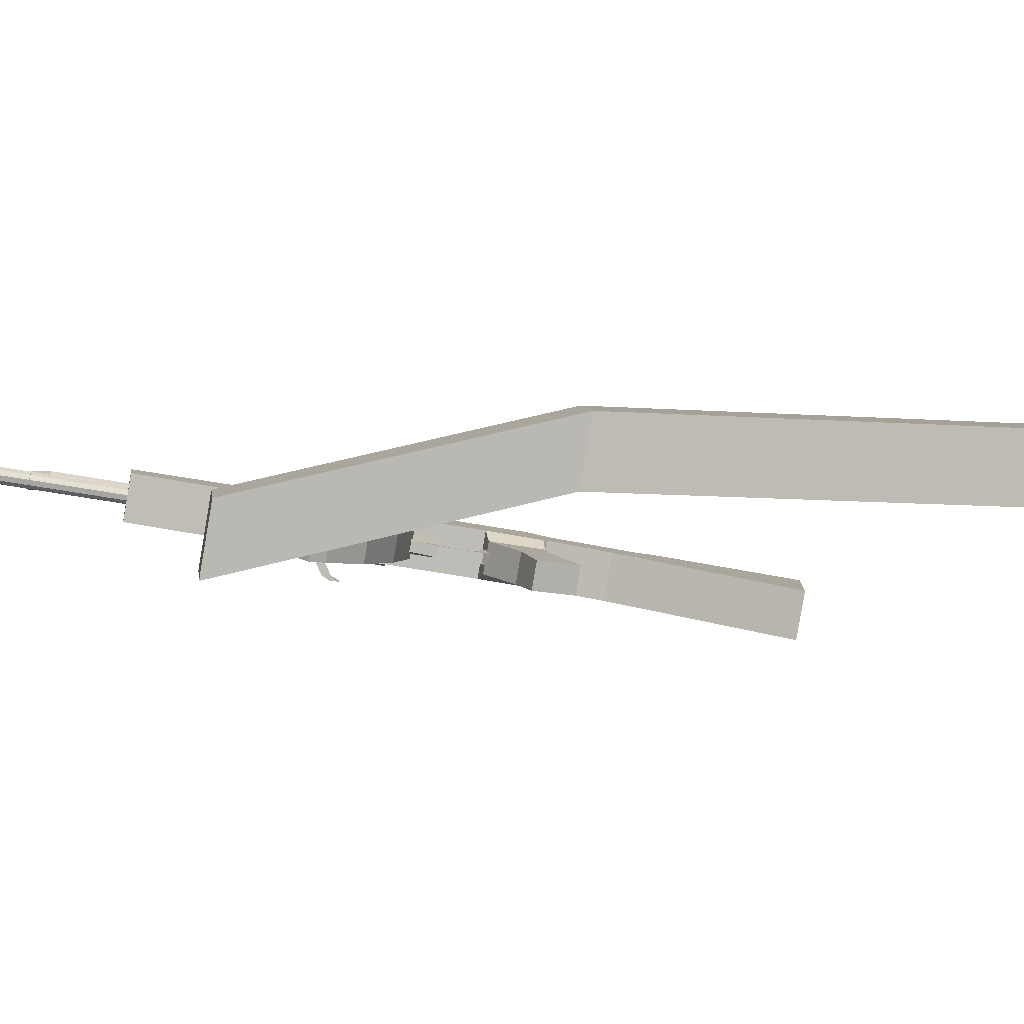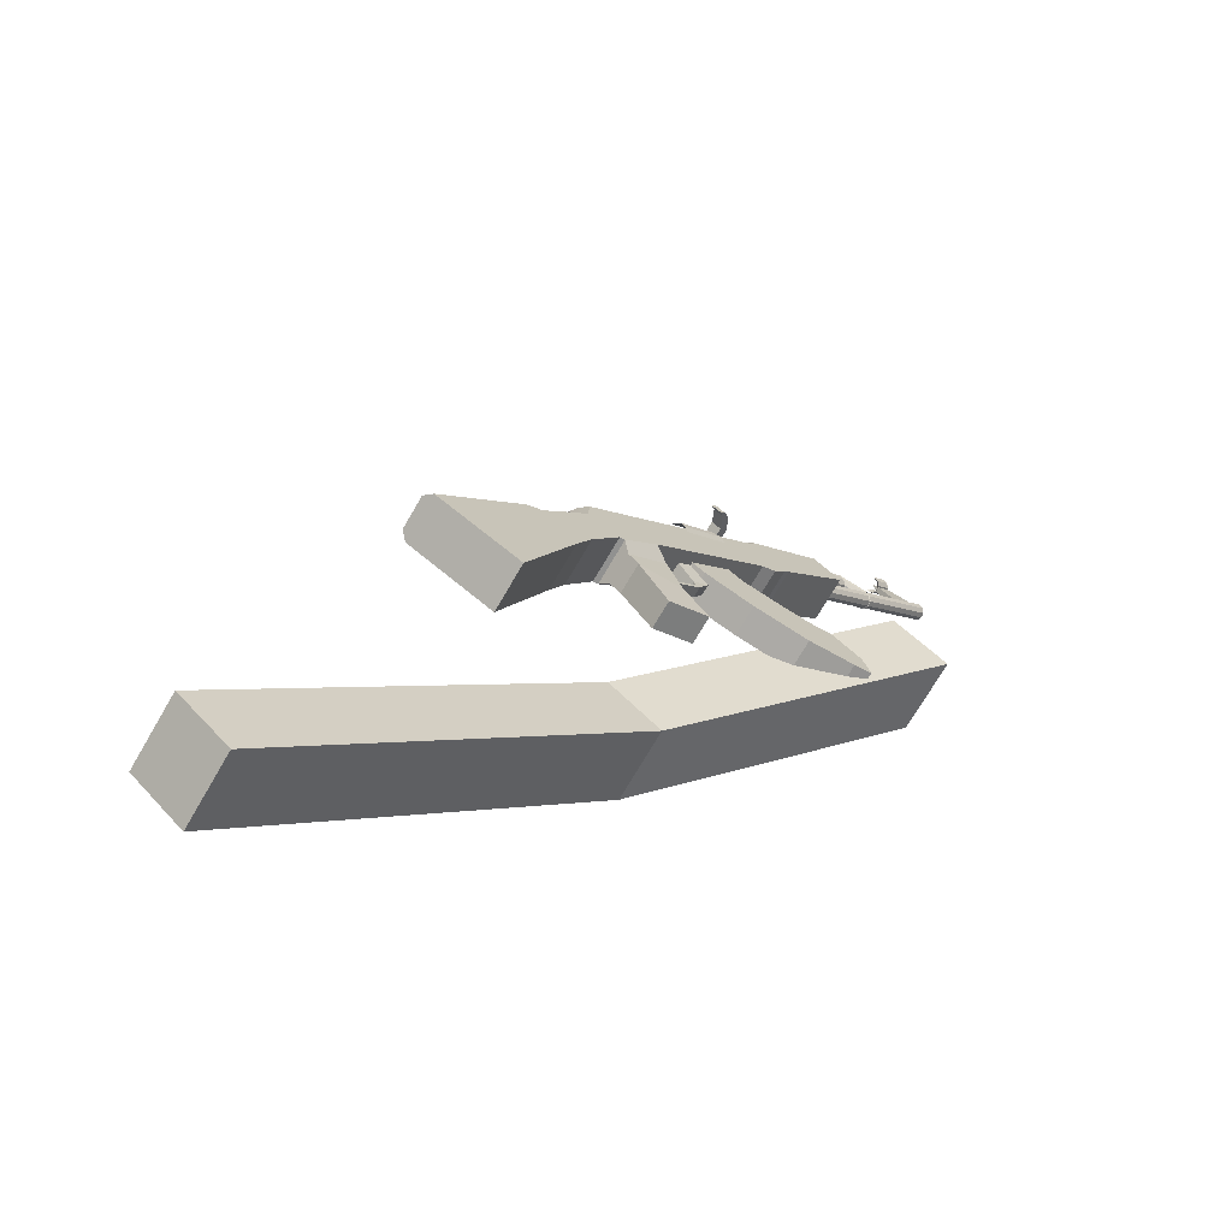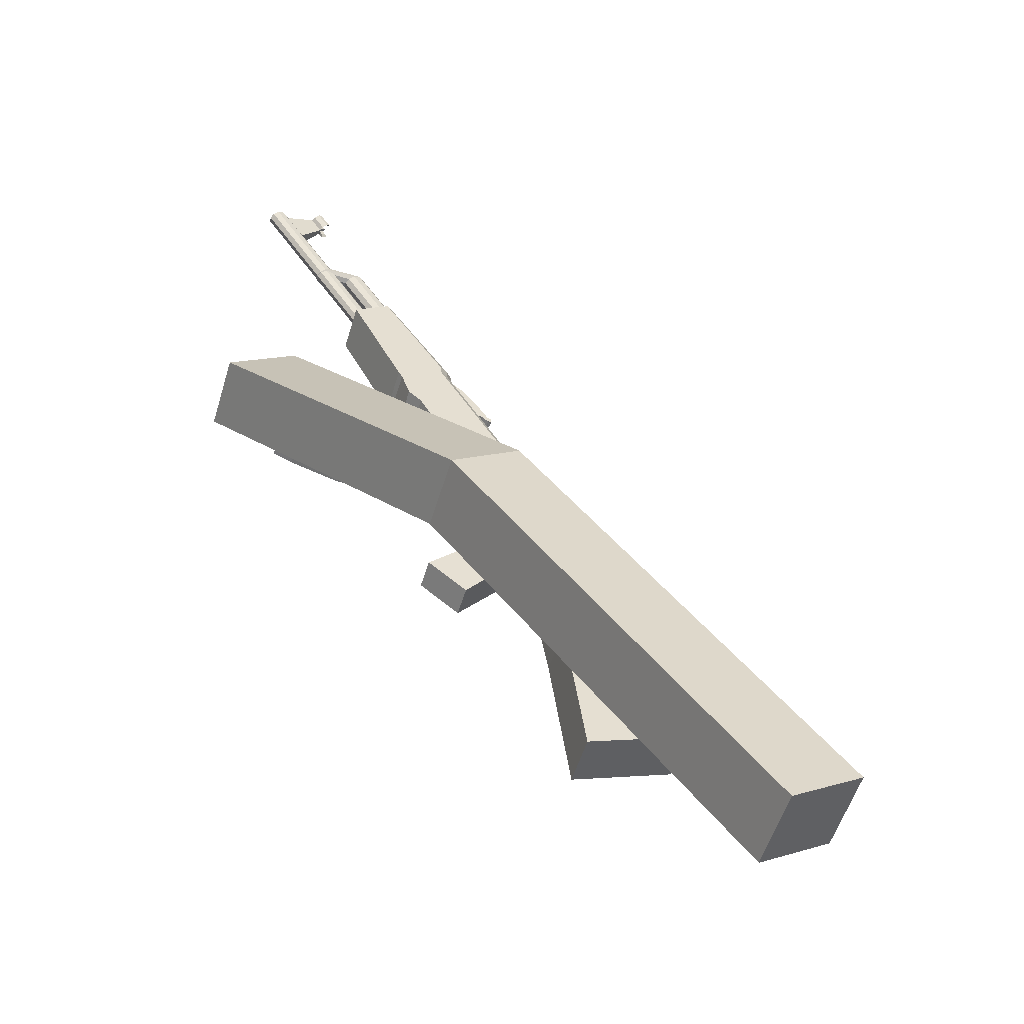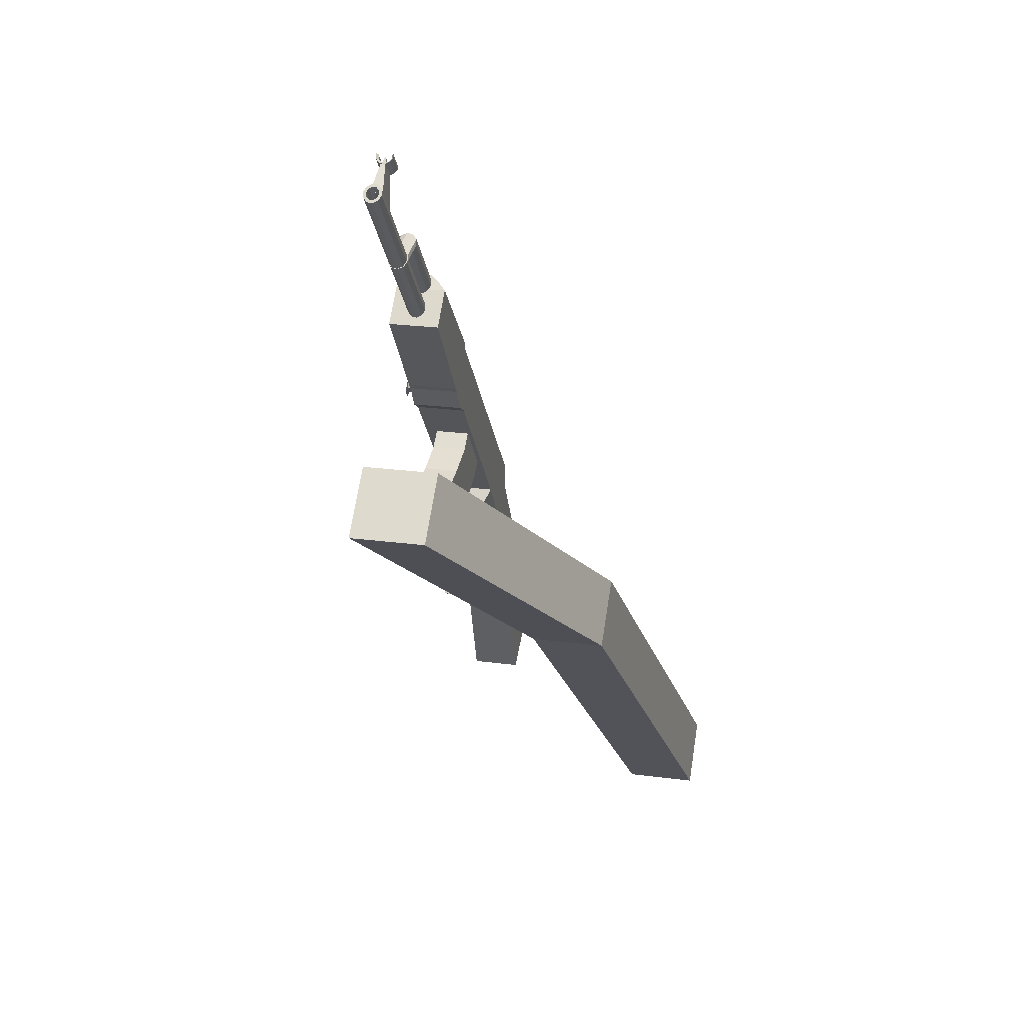
<metadata>
{"format":"obj","ext":"obj","renderer":"f3d","projection":"perspective","resolution":1024,"background":"white","views":[{"elev":18.4,"azim":-53.8,"up":"+Z"},{"elev":-72.7,"azim":166.3,"up":"+Y"},{"elev":33.9,"azim":10.3,"up":"+Z"},{"elev":24.5,"azim":-61.1,"up":"+Y"}]}
</metadata>
<code>
o Cube.001_Cube.006
v 0.06279 -0.2166 1.544
v 0.2963 -0.2166 2.325
v -2.668 2.187 1.733
v -2.902 2.187 0.9509
v 0.6368 0.3373 1.372
v 0.8703 0.3373 2.154
v -2.094 2.741 1.561
v -2.328 2.741 0.7795
v 4.565 -3.618 1.746
v 4.332 -3.618 0.964
v 3.991 -4.171 1.917
v 3.758 -4.171 1.135
f 1 2 3 4
f 5 8 7 6
f 2 6 7 3
f 3 7 8 4
f 5 1 4 8
f 1 5 10 12
f 6 2 11 9
f 5 6 9 10
f 2 1 12 11
f 12 10 9 11
o Cube.007_Cube.005
v -0.04616 1.545 0.5315
v -0.01184 1.545 0.6464
v -0.1816 1.736 0.6971
v -0.2159 1.736 0.5822
v 0.1457 1.744 0.4196
v 0.2099 1.744 0.6348
v 0.04021 1.936 0.6855
v -0.02408 1.936 0.4703
v -0.1088 1.459 0.5502
v -0.07444 1.459 0.6651
v -0.0373 1.474 0.654
v -0.07162 1.474 0.5391
v 0.2166 1.131 0.453
v 0.251 1.131 0.5679
v 0.2262 1.099 0.5753
v 0.1918 1.099 0.4604
v 0.3788 1.09 0.3863
v 0.4231 1.09 0.5348
v 0.4192 1.132 0.536
v 0.3749 1.132 0.3875
v 1.773 -1.784 -0.2211
v 1.922 -1.784 0.2782
v 1.434 -0.254 0.4238
v 1.285 -0.254 -0.07551
v 2.672 -1.215 -0.4897
v 2.821 -1.215 0.009596
v 1.959 0.1235 0.2669
v 1.81 0.1235 -0.2324
v 1.908 0.1762 -0.1785
v 2.012 0.1762 0.1682
v 2.873 -1.162 -0.08916
v 2.77 -1.162 -0.4359
v 1.705 0.4723 0.2597
v 1.602 0.4723 -0.08699
v 1.531 0.446 -0.149
v 1.68 0.446 0.3503
v 1.13 0.1885 -0.02927
v 1.28 0.1885 0.47
v 0.9874 0.821 0.5573
v 0.8383 0.821 0.05799
v 1.33 1.022 0.4551
v 1.18 1.022 -0.04419
v 1.249 1.046 0.01835
v 1.353 1.046 0.3651
v 1.37 1.392 0.36
v 1.266 1.392 0.01329
v 1.169 1.323 -0.04088
v 1.318 1.323 0.4584
v 0.7813 0.8354 0.07503
v 0.9304 0.8354 0.5743
v 0.5759 1.33 0.6802
v 0.4267 1.33 0.1809
v 0.9721 1.72 0.5619
v 0.823 1.72 0.06257
v 0.9235 1.785 0.1157
v 1.027 1.785 0.4624
v -0.1428 0.2144 0.4589
v -0.05282 0.2144 0.7602
v 0.3837 -0.02377 0.6298
v 0.2937 -0.02377 0.3285
v -0.57 3.704 0.9394
v -0.6736 3.704 0.5927
v -0.7741 3.64 0.5396
v -0.625 3.64 1.039
v -1.179 3.251 0.6607
v -1.03 3.251 1.16
v -1.744 4.211 1.373
v -1.893 4.211 0.8737
v -1.442 4.509 1.283
v -1.591 4.509 0.7837
v -1.498 4.567 0.8389
v -1.394 4.567 1.186
v -1.97 5.218 1.092
v -2.025 5.173 1.078
v -2.074 5.123 1.103
v -2.098 5.087 1.158
v -2.088 5.079 1.221
v -2.048 5.102 1.269
v -1.993 5.147 1.283
v -1.944 5.197 1.258
v -1.919 5.233 1.203
v -1.929 5.241 1.14
v -1.408 4.585 0.9239
v -1.463 4.539 0.9099
v -1.512 4.489 0.9351
v -1.537 4.453 0.9899
v -1.527 4.445 1.053
v -1.486 4.468 1.101
v -1.431 4.514 1.115
v -1.382 4.564 1.09
v -1.358 4.6 1.035
v -1.368 4.608 0.9718
v -1.447 4.526 1.013
v -1.633 4.303 1.068
v -1.562 4.376 1.032
v -1.553 4.369 1.089
v -1.575 4.336 1.138
v -1.619 4.291 1.16
v -1.669 4.251 1.148
v -1.705 4.23 1.105
v -1.714 4.237 1.048
v -1.692 4.269 0.9986
v -1.648 4.314 0.976
v -1.598 4.355 0.9886
v -3.08 6.088 1.485
v -3.071 6.081 1.542
v -3.093 6.048 1.591
v -3.137 6.003 1.614
v -3.186 5.963 1.601
v -3.223 5.942 1.558
v -3.232 5.949 1.501
v -3.21 5.981 1.452
v -3.166 6.026 1.429
v -3.116 6.067 1.442
v -3.127 6.051 1.467
v -3.102 6.065 1.496
v -3.096 6.06 1.536
v -3.111 6.038 1.569
v -3.141 6.007 1.585
v -3.175 5.979 1.576
v -3.2 5.965 1.547
v -3.206 5.97 1.508
v -3.191 5.992 1.474
v -3.161 6.023 1.458
v -2.471 5.353 1.308
v -2.495 5.338 1.278
v -2.464 5.348 1.347
v -2.479 5.325 1.381
v -2.51 5.295 1.396
v -2.544 5.267 1.388
v -2.569 5.252 1.358
v -2.575 5.257 1.319
v -2.56 5.279 1.285
v -2.53 5.31 1.27
v -2.337 5.105 1.278
v -2.258 5.186 1.238
v -2.248 5.178 1.301
v -2.272 5.143 1.356
v -2.321 5.092 1.381
v -2.376 5.047 1.367
v -2.417 5.024 1.319
v -2.427 5.032 1.256
v -2.402 5.068 1.201
v -2.353 5.118 1.176
v -2.298 5.163 1.19
v -2.644 6.037 1.344
v -2.809 5.707 1.352
v -3.055 5.985 1.425
v -2.785 6.196 1.386
v -2.63 6.037 1.392
v -2.772 5.707 1.476
v -3.018 5.985 1.549
v -2.771 6.196 1.434
v -2.722 6.278 1.299
v -2.765 6.234 1.321
v -2.786 6.202 1.369
v -2.777 6.195 1.425
v -2.742 6.216 1.467
v -2.697 6.252 1.48
v -2.673 6.277 1.464
v -2.583 6.122 1.258
v -2.626 6.078 1.28
v -2.648 6.047 1.328
v -2.639 6.04 1.383
v -2.604 6.06 1.425
v -2.559 6.096 1.439
v -2.535 6.122 1.422
v -2.565 6.132 1.411
v -2.578 6.117 1.422
v -2.612 6.09 1.412
v -2.634 6.075 1.395
v -2.641 6.08 1.353
v -2.629 6.104 1.301
v -2.596 6.138 1.284
v -2.67 6.251 1.443
v -2.684 6.236 1.454
v -2.717 6.209 1.443
v -2.74 6.194 1.427
v -2.746 6.199 1.384
v -2.735 6.223 1.332
v -2.702 6.257 1.315
v -2.593 6.12 1.362
v -2.699 6.239 1.394
v -2.591 6.125 1.352
v -2.696 6.244 1.383
v -0.7608 3.558 0.5356
v -0.6603 3.623 0.5887
v -0.5567 3.623 0.9354
v -0.6116 3.558 1.035
v -1.13 3.194 0.6461
v -0.9813 3.194 1.145
v -0.5242 3.674 0.8275
v -0.574 3.674 0.6611
v -1.362 4.618 1.078
v -1.411 4.618 0.9113
v -0.5873 3.756 0.6651
v -0.5376 3.756 0.8315
v 1.059 1.836 0.3545
v 1.01 1.836 0.1881
v 1.352 1.443 0.0857
v 1.402 1.443 0.2521
v -0.5866 3.356 0.4836
v -0.486 3.421 0.5367
v -0.3825 3.421 0.8834
v -0.4374 3.356 0.9829
v -0.9981 2.951 0.6065
v -0.849 2.951 1.106
v -0.35 3.472 0.7755
v -0.3997 3.472 0.6091
v -0.4738 3.225 0.4499
v -0.3733 3.29 0.503
v -0.2697 3.29 0.8497
v -0.3246 3.225 0.9492
v -0.8452 2.859 0.5608
v -0.6961 2.859 1.06
v -0.2373 3.341 0.7418
v -0.287 3.341 0.5754
v 1.639 0.2367 -0.1813
v 1.725 0.2771 -0.1236
v 1.828 0.2771 0.2231
v 1.789 0.2367 0.318
v 1.212 -0.04598 -0.05378
v 1.362 -0.04598 0.4455
v 0.6127 0.6066 0.217
v 0.1282 0.6119 0.3617
v 0.2271 0.6119 0.6928
v 0.7116 0.6066 0.5481
v 0.722 0.737 0.1802
v 0.3019 1.162 0.3057
v 0.4031 1.162 0.6444
v 0.8231 0.737 0.5189
v -0.3897 3.581 0.6111
v -0.4834 3.491 0.6391
v -0.6074 3.631 0.6761
v -0.5567 3.68 0.661
v -0.3428 3.581 0.7683
v -0.4364 3.491 0.7963
v -0.5604 3.631 0.8333
v -0.5097 3.68 0.8182
v -0.2203 3.247 0.7317
v -0.1085 3.355 0.6984
v -0.2672 3.247 0.5745
v -0.1555 3.355 0.5411
v -0.08341 3.274 0.5196
v -0.1178 3.228 0.5299
v -0.03644 3.274 0.6768
v -0.07084 3.228 0.6871
v 0.003314 3.185 0.665
v -0.01701 3.24 0.671
v -0.04365 3.185 0.5077
v -0.06398 3.24 0.5138
v -0.0283 3.254 0.5031
v -0.007978 3.2 0.4971
v 0.01867 3.254 0.6604
v 0.03899 3.2 0.6543
v -0.01814 3.227 0.5001
v 0.02883 3.227 0.6573
v -0.001921 3.183 0.5809
v -0.02796 3.232 0.5887
v -0.01779 3.205 0.5856
v -0.01306 3.213 0.4986
v -0.02322 3.241 0.5016
v 0.03391 3.213 0.6558
v 0.02375 3.241 0.6589
v 0.003764 3.2 0.5364
v 0.02725 3.2 0.615
v 0.006925 3.254 0.6211
v -0.01656 3.254 0.5424
v 0.01709 3.227 0.618
v -0.02287 3.218 0.5871
v -0.006398 3.227 0.5394
v -0.007002 3.197 0.5824
v 0.01201 3.241 0.6195
v -0.01148 3.241 0.5409
v 0.02217 3.213 0.6165
v -0.001317 3.213 0.5379
f 13 17 18 14
f 14 18 19 15
f 15 19 20 16
f 17 13 16 20
f 15 16 21 22
f 16 13 24 21
f 13 14 23 24
f 14 15 22 23
f 23 22 27 26
f 24 23 26 25
f 21 24 25 28
f 22 21 28 27
f 27 28 29 30
f 28 25 32 29
f 25 26 31 32
f 26 27 30 31
f 33 34 35 36
f 33 37 38 34
f 34 38 39 35
f 37 33 36 40
f 39 38 43 42
f 37 40 41 44
f 38 37 44 43
f 44 41 42 43
f 49 50 51 52
f 50 48 53 51
f 47 49 52 54
f 48 45 56 53
f 45 46 55 56
f 46 47 54 55
f 55 54 59 58
f 56 55 58 57
f 53 56 57 60
f 54 52 61 59
f 51 53 60 62
f 52 51 62 61
f 62 60 65 63
f 59 61 64 66
f 60 57 68 65
f 58 59 66 67
f 72 71 70 69
f 77 78 79 80
f 78 76 81 79
f 75 77 80 82
f 76 73 84 81
f 74 75 82 83
f 105 96 95
f 105 97 96
f 105 98 97
f 105 99 98
f 105 100 99
f 105 101 100
f 105 102 101
f 105 103 102
f 105 104 103
f 105 95 104
f 85 95 96 86
f 86 96 97 87
f 87 97 98 88
f 88 98 99 89
f 89 99 100 90
f 90 100 101 91
f 91 101 102 92
f 92 102 103 93
f 93 103 104 94
f 94 104 95 85
f 117 107 116 126
f 118 108 107 117
f 119 109 108 118
f 120 110 109 119
f 121 111 110 120
f 122 112 111 121
f 123 113 112 122
f 124 114 113 123
f 125 115 114 124
f 126 116 115 125
f 106 116 107
f 106 107 108
f 106 108 109
f 106 109 110
f 106 110 111
f 106 111 112
f 106 112 113
f 106 113 114
f 106 114 115
f 106 115 116
f 117 126 127 128
f 118 117 128 129
f 119 118 129 130
f 120 119 130 131
f 121 120 131 132
f 122 121 132 133
f 123 122 133 134
f 124 123 134 135
f 125 124 135 136
f 126 125 136 127
f 128 127 138 137
f 129 128 137 139
f 130 129 139 140
f 131 130 140 141
f 132 131 141 142
f 133 132 142 143
f 134 133 143 144
f 135 134 144 145
f 136 135 145 146
f 127 136 146 138
f 94 85 157 148
f 93 94 148 149
f 92 93 149 150
f 91 92 150 151
f 90 91 151 152
f 89 90 152 153
f 88 89 153 154
f 87 88 154 155
f 86 87 155 156
f 85 86 156 157
f 147 157 156
f 147 156 155
f 147 155 154
f 147 154 153
f 147 153 152
f 147 152 151
f 147 151 150
f 147 150 149
f 147 149 148
f 147 148 157
f 160 161 158 159
f 162 165 164 163
f 158 162 163 159
f 159 163 164 160
f 160 164 165 161
f 161 165 162 158
f 166 173 174 167
f 167 174 175 168
f 168 175 176 169
f 169 176 177 170
f 170 177 178 171
f 171 178 179 172
f 179 178 181 180
f 171 172 187 188
f 178 177 182 181
f 170 171 188 189
f 177 176 183 182
f 169 170 189 190
f 176 175 184 183
f 168 169 190 191
f 175 174 185 184
f 167 168 191 192
f 174 173 186 185
f 166 167 192 193
f 185 186 193 192
f 184 185 192 191
f 182 183 190 189
f 181 182 189 188
f 180 181 188 187
f 190 183 194 195
f 184 191 197 196
f 191 190 195 197
f 183 184 196 194
f 194 196 197 195
f 198 75 74 199
f 200 73 76 201
f 202 77 75 198
f 201 76 78 203
f 203 78 77 202
f 73 200 204 209
f 199 74 208 205
f 83 84 206 207
f 74 83 207 208
f 84 73 209 206
f 58 67 211 212
f 68 57 213 210
f 57 58 212 213
f 213 212 211 210
f 209 208 207 206
f 205 208 209 204
f 214 198 199 215
f 216 200 201 217
f 218 202 198 214
f 217 201 203 219
f 219 203 202 218
f 200 216 220 204
f 215 199 205 221
f 221 205 204 220
f 66 222 223 67
f 222 214 215 223
f 68 224 225 65
f 224 216 217 225
f 64 226 222 66
f 226 218 214 222
f 65 225 227 63
f 225 217 219 227
f 63 227 226 64
f 227 219 218 226
f 216 224 228 220
f 224 68 210 228
f 67 223 229 211
f 223 215 221 229
f 211 229 228 210
f 40 230 231 41
f 230 47 46 231
f 41 231 232 42
f 231 46 45 232
f 42 232 233 39
f 232 45 48 233
f 36 234 230 40
f 234 49 47 230
f 39 233 235 35
f 233 48 50 235
f 35 235 234 36
f 235 50 49 234
f 56 57 213
f 55 56 213 212
f 55 212 58
f 236 72 69 237
f 237 69 70 238
f 238 70 71 239
f 239 71 72 236
f 61 240 241 64
f 240 236 237 241
f 64 241 242 63
f 241 237 238 242
f 63 242 243 62
f 242 238 239 243
f 62 243 240 61
f 243 239 236 240
f 246 247 244 245
f 248 251 250 249
f 246 250 251 247
f 247 251 248 244
f 244 248 253 255
f 248 249 252 253
f 245 244 255 254
f 254 255 256 257
f 253 252 259 258
f 252 254 257 259
f 255 253 258 256
f 256 258 261 263
f 259 257 262 260
f 258 259 260 261
f 257 256 263 262
f 268 262 263
f 269 261 260
f 270 260 262
f 271 263 261
f 264 274 263
f 274 268 263
f 268 273 262
f 273 265 262
f 267 275 260
f 275 269 260
f 269 276 261
f 276 266 261
f 265 277 262
f 277 270 262
f 270 278 260
f 278 267 260
f 266 279 261
f 279 271 261
f 271 280 263
f 280 264 263
f 279 266 276 285
f 271 279 285 282
f 285 276 269 281
f 282 285 281 272
f 280 271 282 286
f 264 280 286 274
f 286 282 272 283
f 274 286 283 268
f 281 269 275 287
f 272 281 287 284
f 287 275 267 278
f 284 287 278 270
f 283 272 284 288
f 268 283 288 273
f 288 284 270 277
f 273 288 277 265
f 81 84 83 82
f 79 81 82 80
o Cylinder
v 0.3987 2.191 0.283
v 0.4261 2.203 0.3171
v 0.4335 2.199 0.3618
v 0.4182 2.18 0.4
v 0.3859 2.152 0.4171
v 0.349 2.128 0.4065
v 0.3216 2.115 0.3724
v 0.3142 2.12 0.3277
v 0.3295 2.139 0.2895
v 0.3618 2.166 0.2725
v 0.1348 2.555 0.3619
v 0.1622 2.567 0.396
v 0.1696 2.563 0.4407
v 0.1542 2.543 0.4788
v 0.1219 2.516 0.4959
v 0.08501 2.492 0.4854
v 0.05763 2.479 0.4512
v 0.0502 2.484 0.4066
v 0.06558 2.503 0.3684
v 0.09788 2.53 0.3513
v 0.3738 2.159 0.3448
v 0.1099 2.523 0.4236
f 309 289 290
f 310 300 299
f 309 290 291
f 310 301 300
f 309 291 292
f 310 302 301
f 309 292 293
f 310 303 302
f 309 293 294
f 310 304 303
f 309 294 295
f 310 305 304
f 309 295 296
f 310 306 305
f 309 296 297
f 310 307 306
f 309 297 298
f 310 308 307
f 298 289 309
f 310 299 308
f 289 299 300 290
f 290 300 301 291
f 291 301 302 292
f 292 302 303 293
f 293 303 304 294
f 294 304 305 295
f 295 305 306 296
f 296 306 307 297
f 297 307 308 298
f 299 289 298 308
o Plane
v 0.2399 2.448 0.2352
v 0.07461 2.301 0.2381
v -0.3841 2.825 0.398
v -0.2187 2.973 0.3951
v 0.1604 2.391 0.1858
v -0.2983 2.915 0.3457
v 0.1115 2.344 0.2004
v -0.3472 2.868 0.3603
v -0.3044 2.82 0.2593
v -0.2573 2.82 0.4169
v -0.3275 2.899 0.4378
v -0.3745 2.899 0.2802
v -0.2076 2.913 0.2304
v -0.1605 2.913 0.3879
v -0.2306 2.993 0.4089
v -0.2777 2.993 0.2513
v -0.2584 2.925 0.09612
v -0.1883 2.846 0.07517
v -0.3552 2.831 0.125
v -0.2851 2.752 0.1041
v -0.2368 2.685 0.04842
v -0.3069 2.764 0.06937
v -0.1399 2.778 0.0195
v -0.2101 2.857 0.04045
f 315 311 314 316
f 316 318 317 315
f 318 313 312 317
f 319 320 321 322
f 323 326 325 324
f 319 323 324 320
f 320 324 325 321
f 321 325 326 322
f 322 326 327 329
f 323 319 330 328
f 326 323 328 327
f 319 322 329 330
f 330 329 332 331
f 327 328 333 334
f 328 330 331 333
f 329 327 334 332
f 333 331 332 334
o Cube.002_Cube.003
v -0.159 1.779 0.478
v -0.05607 1.779 0.8226
v -0.5144 2.297 0.9595
v -0.6173 2.297 0.6149
v -0.978 2.202 0.7226
v -0.875 2.202 1.067
v -0.5959 1.56 0.9838
v -0.6988 1.56 0.6392
v -1.32 1.435 0.8247
v -1.217 1.435 1.169
v -1.267 2.138 1.184
v -1.37 2.138 0.8398
v -1.684 2.171 0.9333
v -1.581 2.171 1.278
v -1.737 1.486 1.325
v -1.84 1.486 0.98
v -2.037 1.535 1.039
v -1.934 1.535 1.384
v -1.778 2.22 1.337
v -1.881 2.22 0.9923
v 0.4071 2.166 0.6842
v -0.05122 2.683 0.8211
v 0.3041 2.166 0.3396
v -0.1542 2.683 0.4765
f 337 338 339 340
f 338 335 342 339
f 335 336 341 342
f 336 337 340 341
f 341 340 345 344
f 342 341 344 343
f 339 342 343 346
f 340 339 346 345
f 345 346 347 348
f 346 343 350 347
f 343 344 349 350
f 344 345 348 349
f 349 348 353 352
f 350 349 352 351
f 347 350 351 354
f 348 347 354 353
f 351 352 353 354
f 337 336 355 356
f 336 335 357 355
f 335 338 358 357
f 338 337 356 358
o Cube_Cube.002
v 0.5364 1.244 0.4074
v 0.5606 1.244 0.4886
v 0.5116 1.311 0.5032
v 0.4874 1.311 0.4221
v 0.6011 1.295 0.3881
v 0.6253 1.295 0.4693
v 0.5763 1.362 0.4839
v 0.5521 1.362 0.4027
v 0.4112 1.236 0.4448
v 0.4355 1.236 0.526
v 0.4258 1.152 0.5288
v 0.4016 1.152 0.4477
v 0.2598 1.21 0.5119
v 0.2721 1.21 0.5529
v 0.2908 1.249 0.5473
v 0.2786 1.249 0.5063
f 363 366 365 364
f 359 363 364 360
f 360 364 365 361
f 361 365 366 362
f 363 359 362 366
f 361 362 367 368
f 362 359 370 367
f 359 360 369 370
f 360 361 368 369
f 369 368 373 372
f 370 369 372 371
f 367 370 371 374
f 368 367 374 373
f 371 372 373 374

</code>
